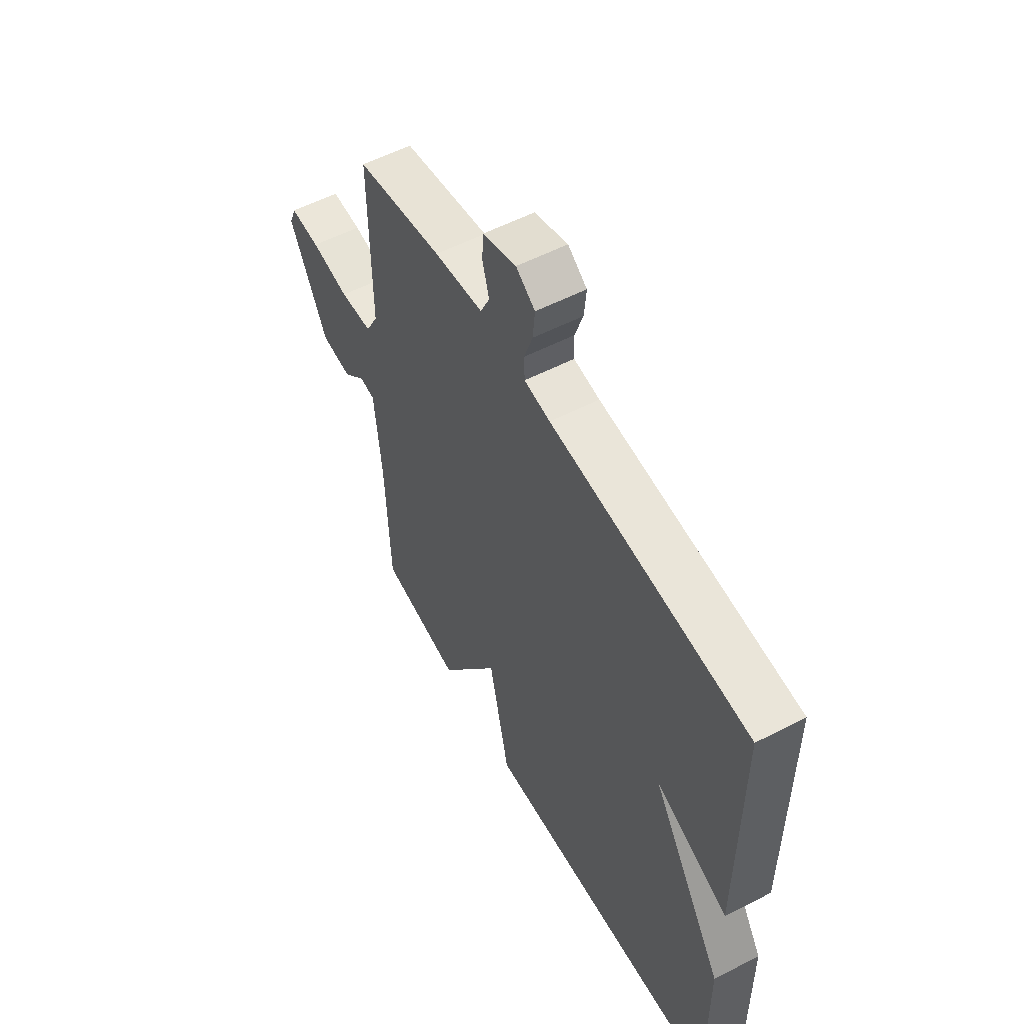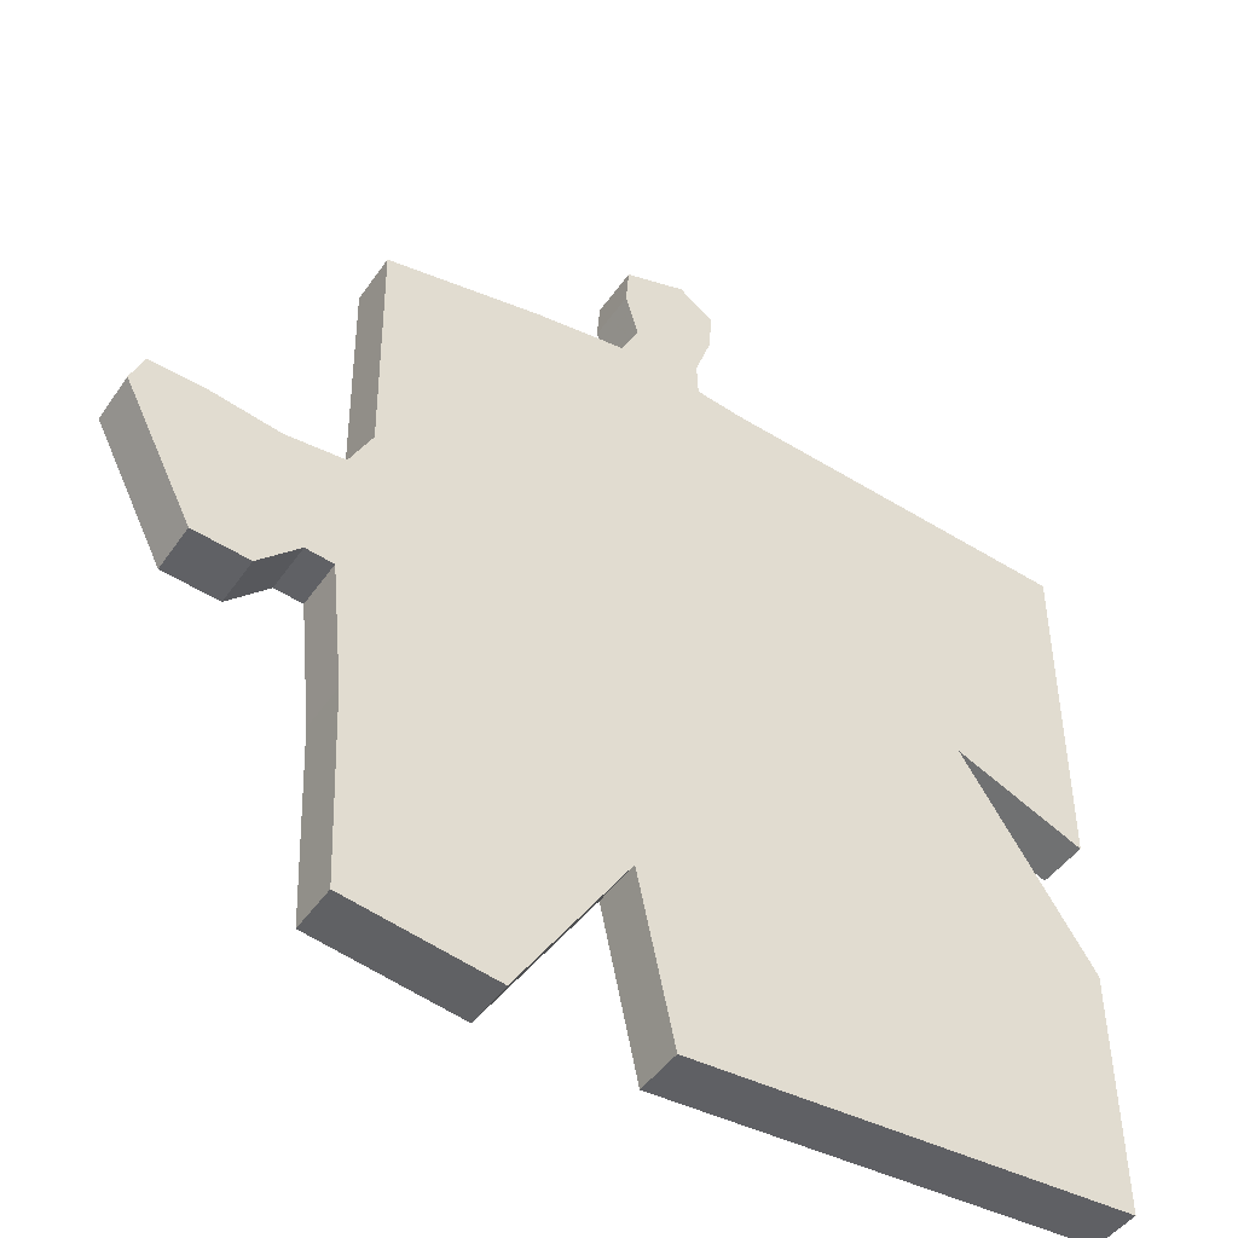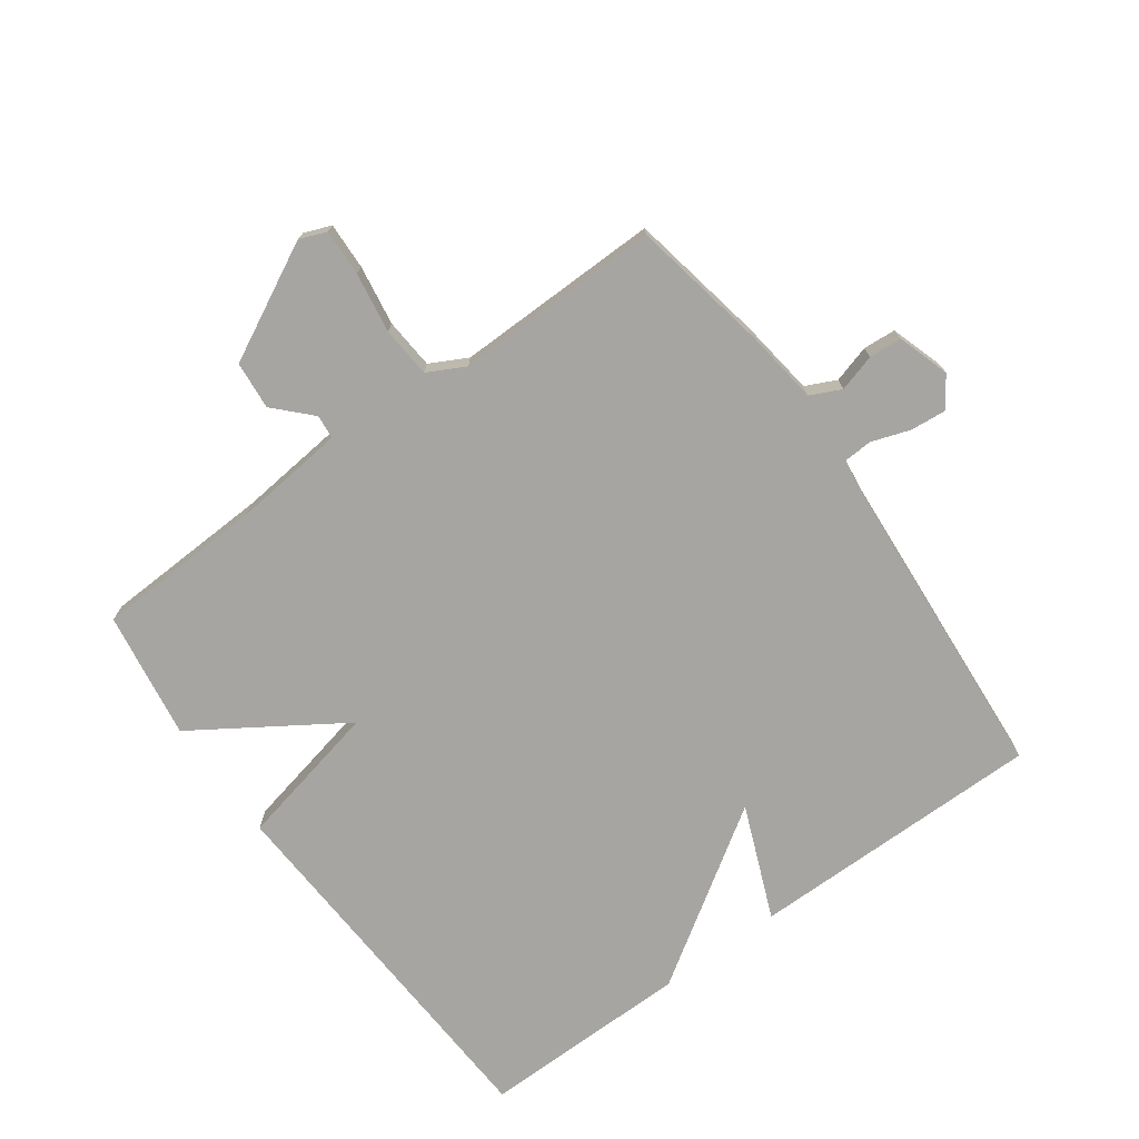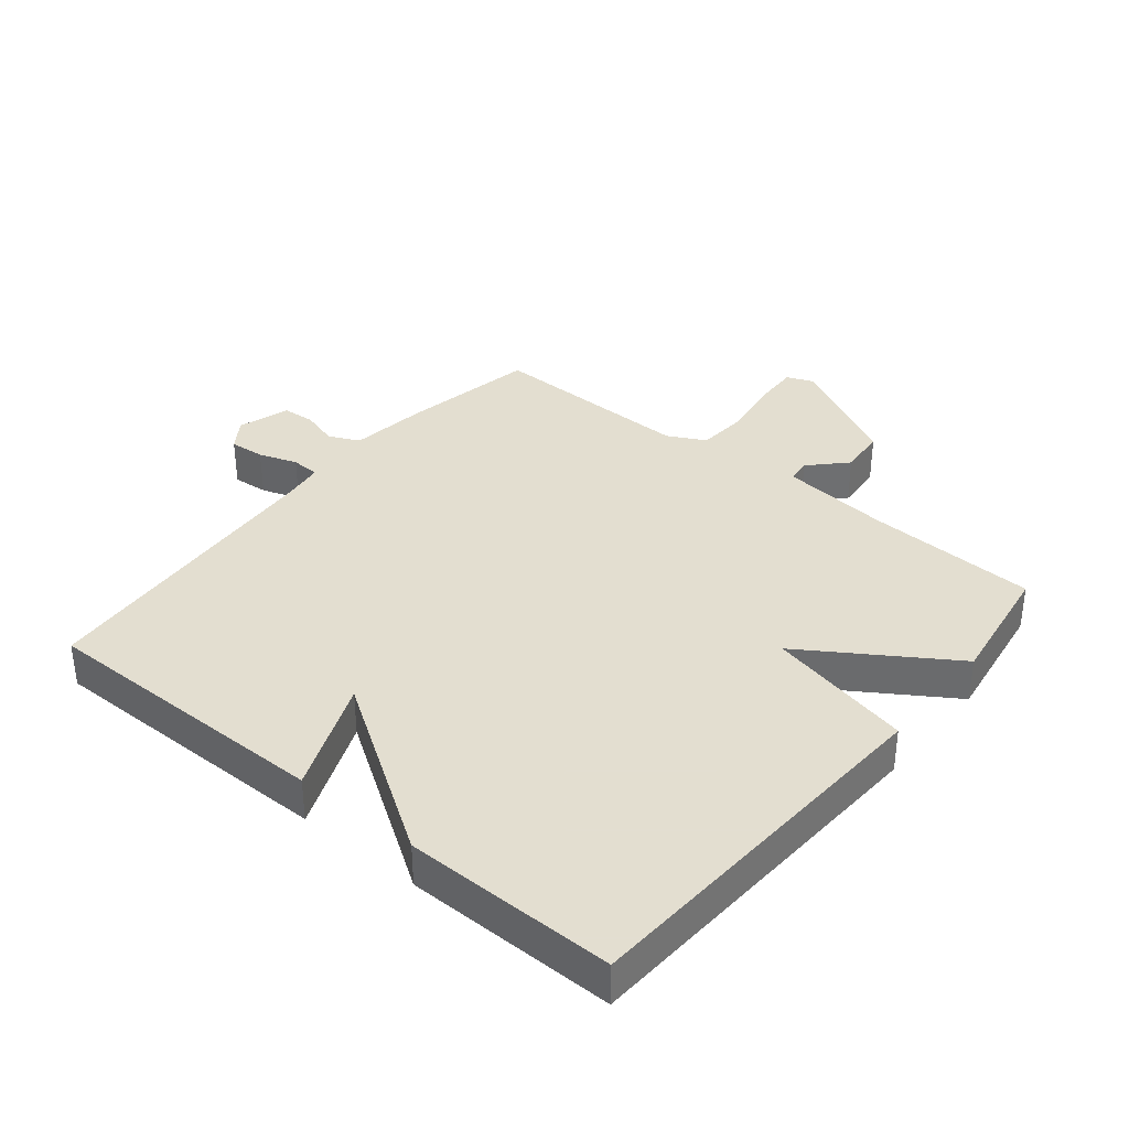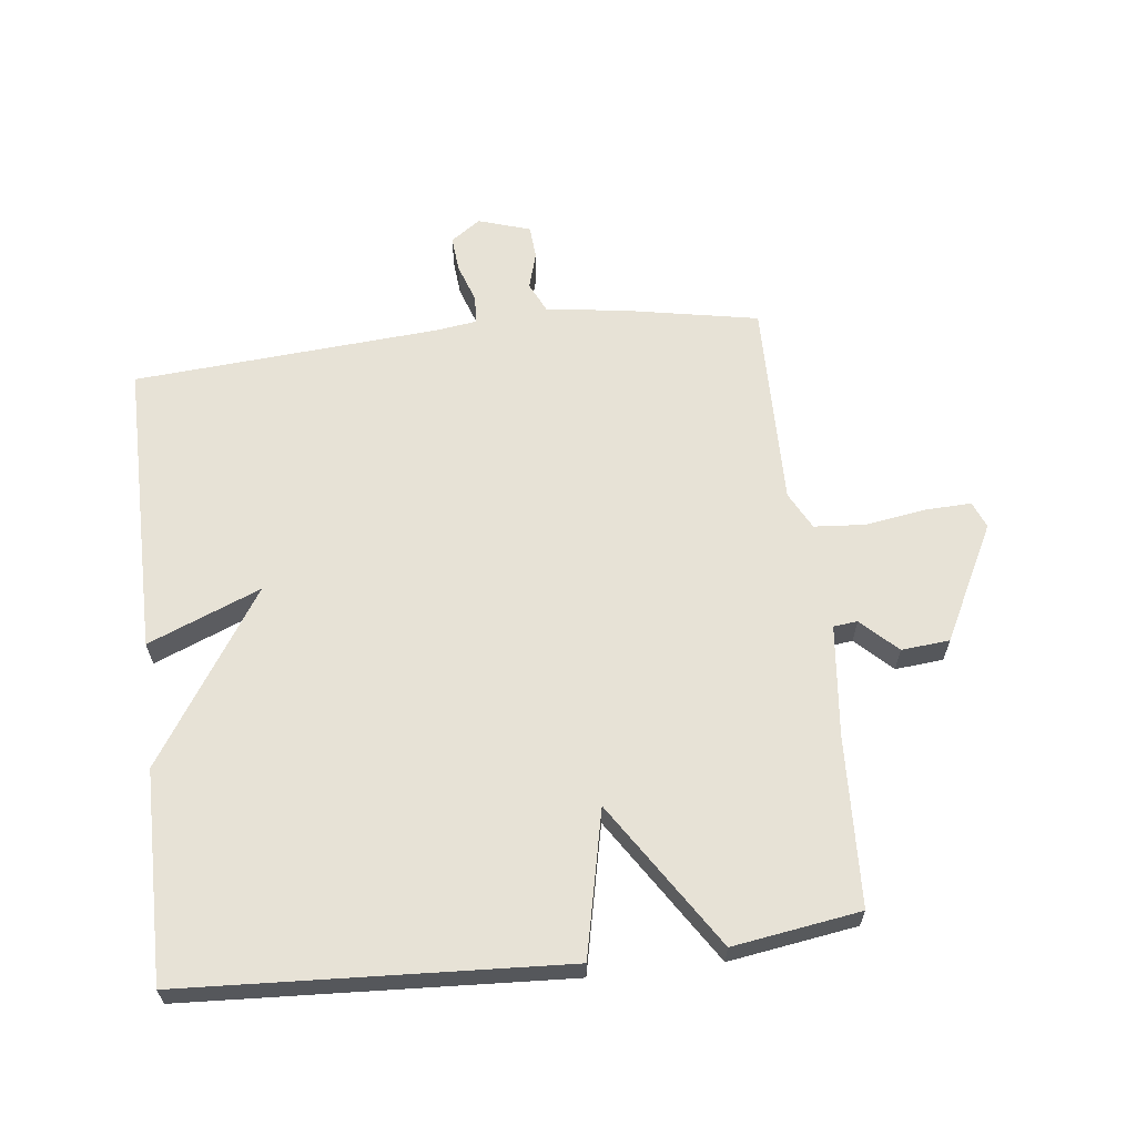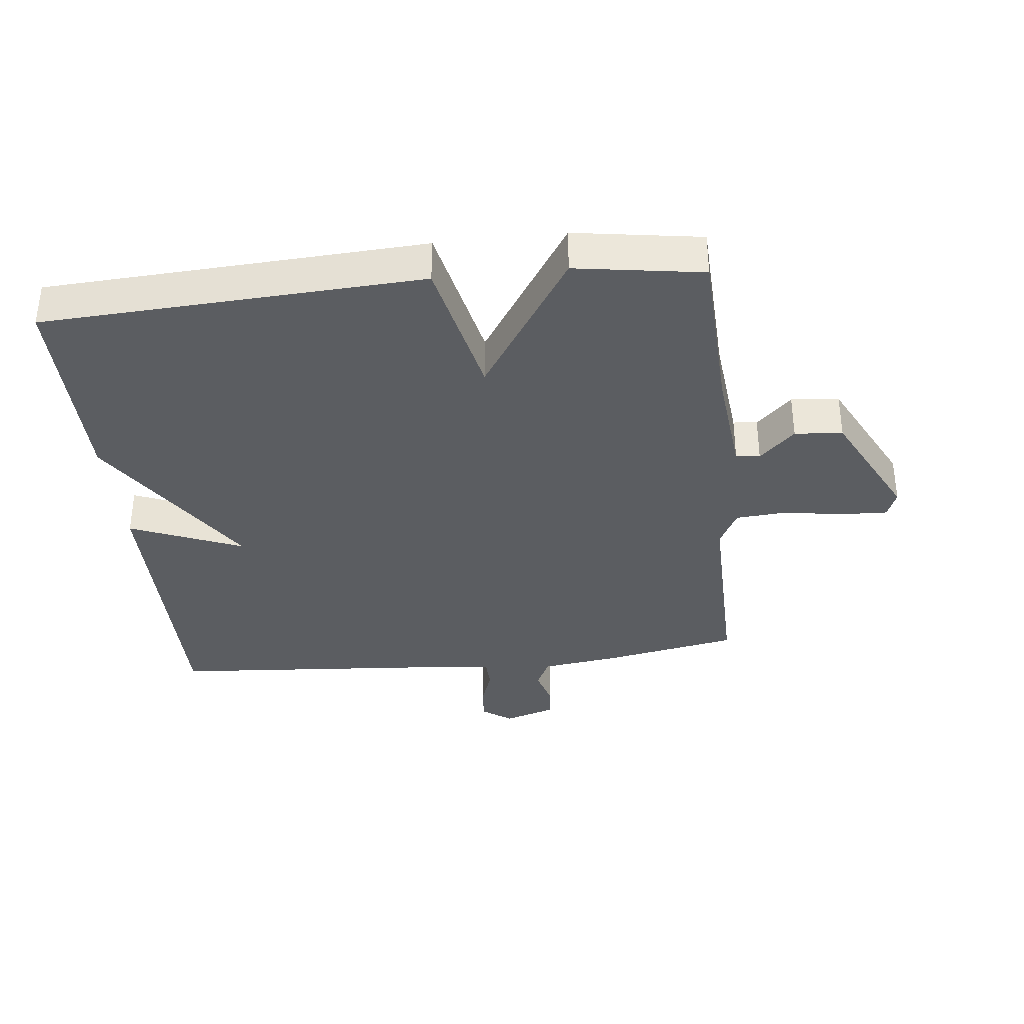
<metadata>
{"format":"obj","ext":"obj","renderer":"f3d","projection":"perspective","resolution":1024,"background":"white","views":[{"elev":55.9,"azim":61.6,"up":"+Z"},{"elev":-46.1,"azim":-32.7,"up":"+Z"},{"elev":-73.9,"azim":-54.0,"up":"+Y"},{"elev":35.9,"azim":129.4,"up":"+Y"},{"elev":63.2,"azim":173.4,"up":"+Y"},{"elev":-35.8,"azim":-173.7,"up":"+Y"}]}
</metadata>
<code>
v 0.5 0.07 0.5
v 0.498 0.07 0.033
v 0.32 0.07 0.106
v 0.498 0.07 -0.167
v 0.5 0.07 -0.5
v -0.099 0.07 -0.531
v -0.149 0.07 -0.301
v -0.299 0.07 -0.531
v -0.5 0.07 -0.5
v -0.511 0.07 -0.232
v -0.529 0.07 -0.056
v -0.567 0.07 -0.052
v -0.623 0.07 -0.106
v -0.699 0.07 -0.099
v -0.793 0.07 0.085
v -0.776 0.07 0.127
v -0.702 0.07 0.124
v -0.607 0.07 0.109
v -0.527 0.07 0.115
v -0.496 0.07 0.174
v -0.5 0.07 0.5
v -0.285 0.07 0.54
v -0.164 0.07 0.556
v -0.141 0.07 0.604
v -0.158 0.07 0.663
v -0.154 0.07 0.715
v -0.072 0.07 0.741
v -0.025 0.07 0.708
v -0.03 0.07 0.652
v -0.051 0.07 0.591
v -0.049 0.07 0.546
v 0.015 0.07 0.537
v 0.5 0 0.5
v 0.498 0 0.033
v 0.32 0 0.106
v 0.498 0 -0.167
v 0.5 0 -0.5
v -0.099 0 -0.531
v -0.149 0 -0.301
v -0.299 0 -0.531
v -0.5 0 -0.5
v -0.511 0 -0.232
v -0.529 0 -0.056
v -0.567 0 -0.052
v -0.623 0 -0.106
v -0.699 0 -0.099
v -0.793 0 0.085
v -0.776 0 0.127
v -0.702 0 0.124
v -0.607 0 0.109
v -0.527 0 0.115
v -0.496 0 0.174
v -0.5 0 0.5
v -0.285 0 0.54
v -0.164 0 0.556
v -0.141 0 0.604
v -0.158 0 0.663
v -0.154 0 0.715
v -0.072 0 0.741
v -0.025 0 0.708
v -0.03 0 0.652
v -0.051 0 0.591
v -0.049 0 0.546
v 0.015 0 0.537
f 28 29 30
f 27 28 30
f 26 27 30
f 25 26 30
f 24 25 30
f 23 24 30 31
f 23 31 32
f 22 23 32
f 21 22 32
f 20 21 32
f 16 17 18
f 15 16 18
f 14 15 18
f 13 14 18
f 12 13 18
f 11 12 18 19
f 20 32 1
f 19 20 1
f 11 19 1
f 10 11 1
f 5 6 7
f 4 5 7
f 3 4 7
f 1 2 3
f 1 3 7
f 10 1 7
f 7 8 9 10
f 62 61 60
f 62 60 59
f 62 59 58
f 62 58 57
f 62 57 56
f 63 62 56 55
f 64 63 55
f 64 55 54
f 64 54 53
f 64 53 52
f 50 49 48
f 50 48 47
f 50 47 46
f 50 46 45
f 50 45 44
f 51 50 44 43
f 33 64 52
f 33 52 51
f 33 51 43
f 33 43 42
f 39 38 37
f 39 37 36
f 39 36 35
f 35 34 33
f 39 35 33
f 39 33 42
f 42 41 40 39
f 1 33 34 2
f 2 34 35 3
f 3 35 36 4
f 4 36 37 5
f 5 37 38 6
f 6 38 39 7
f 7 39 40 8
f 8 40 41 9
f 9 41 42 10
f 10 42 43 11
f 11 43 44 12
f 12 44 45 13
f 13 45 46 14
f 14 46 47 15
f 15 47 48 16
f 16 48 49 17
f 17 49 50 18
f 18 50 51 19
f 19 51 52 20
f 20 52 53 21
f 21 53 54 22
f 22 54 55 23
f 23 55 56 24
f 24 56 57 25
f 25 57 58 26
f 26 58 59 27
f 27 59 60 28
f 28 60 61 29
f 29 61 62 30
f 30 62 63 31
f 31 63 64 32
f 32 64 33 1

</code>
